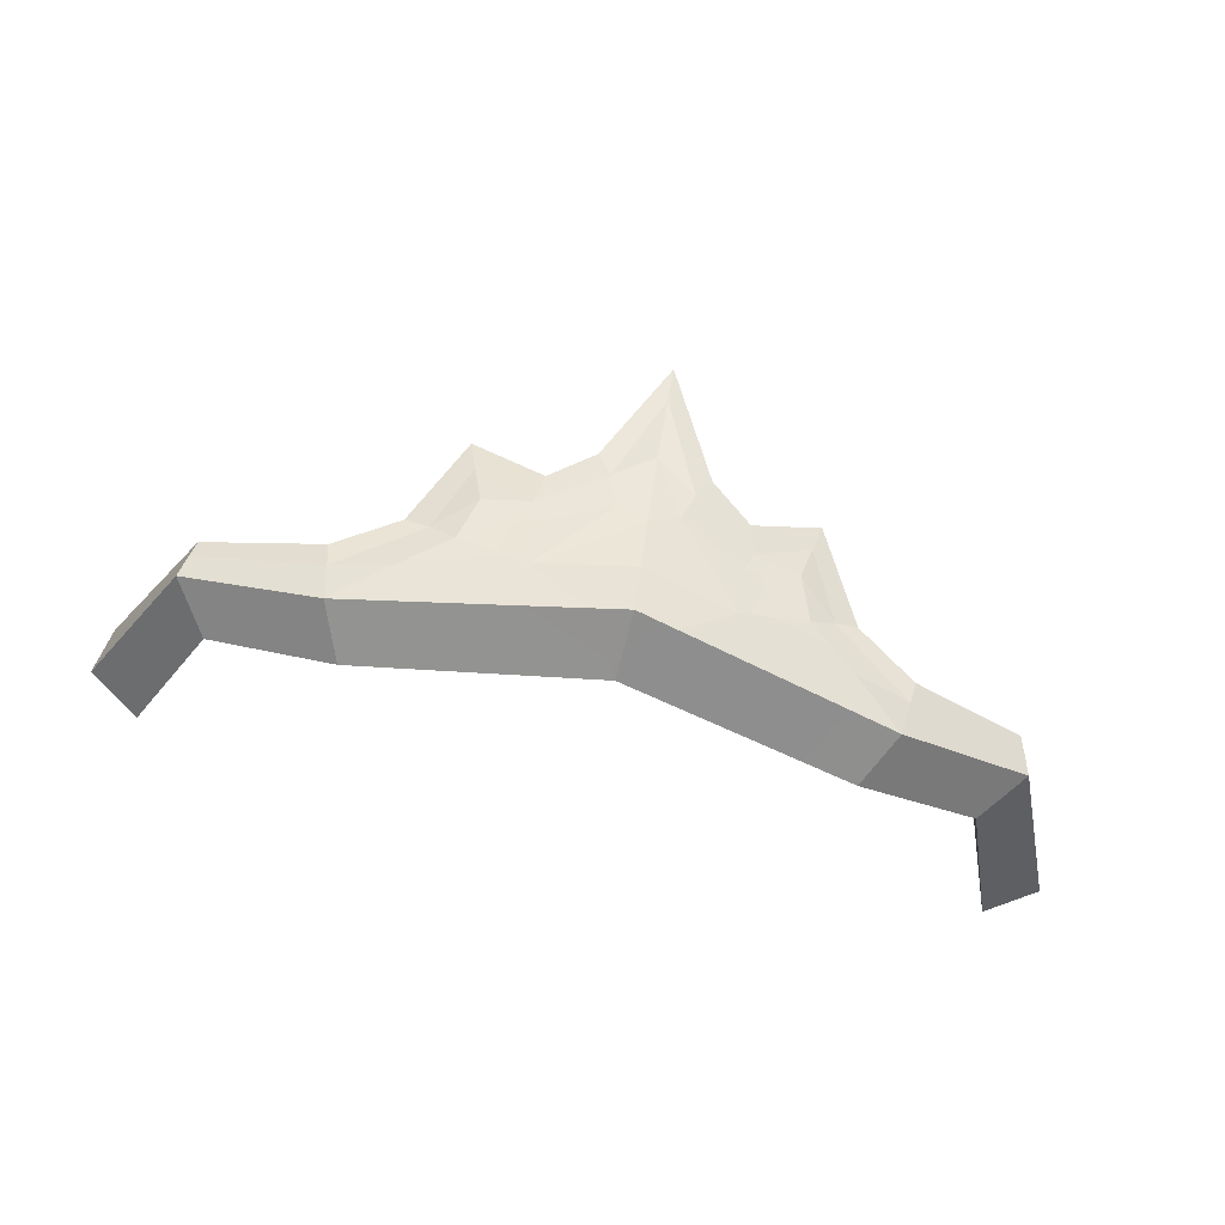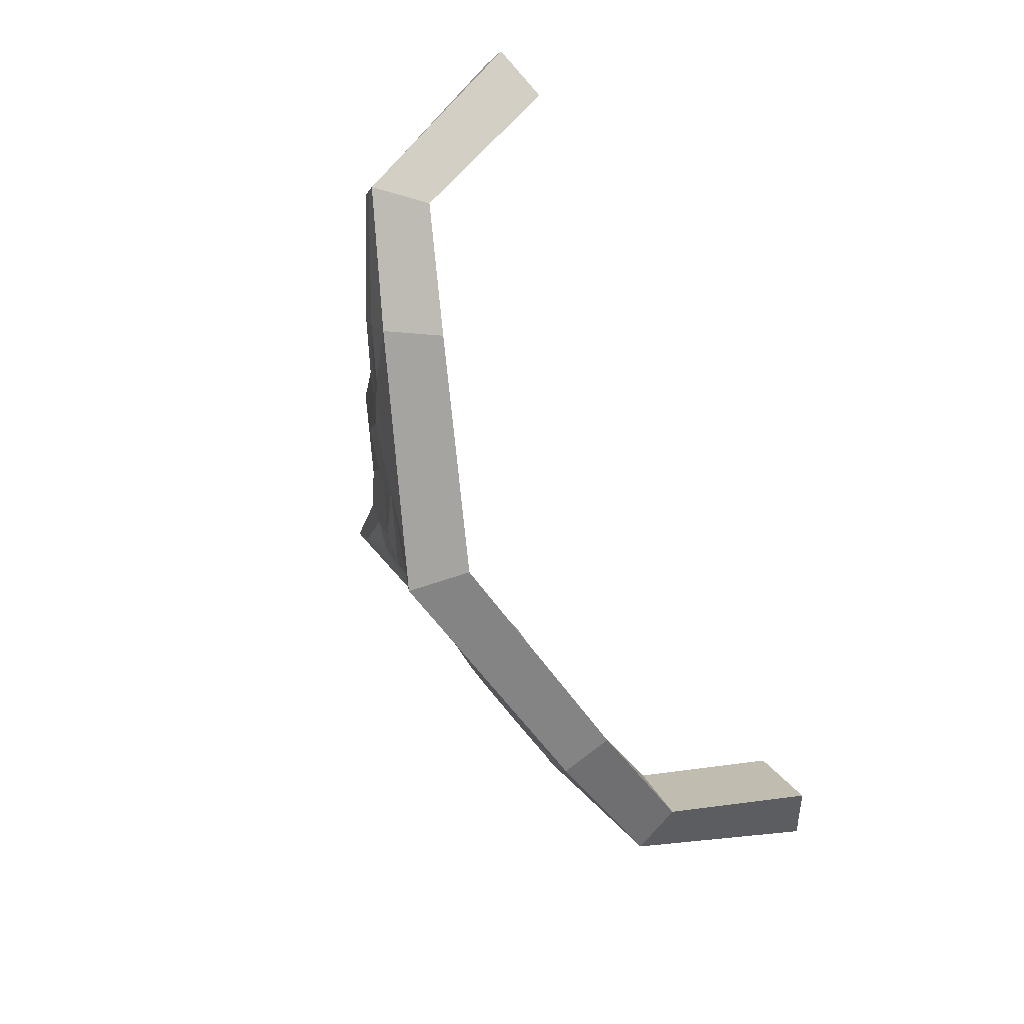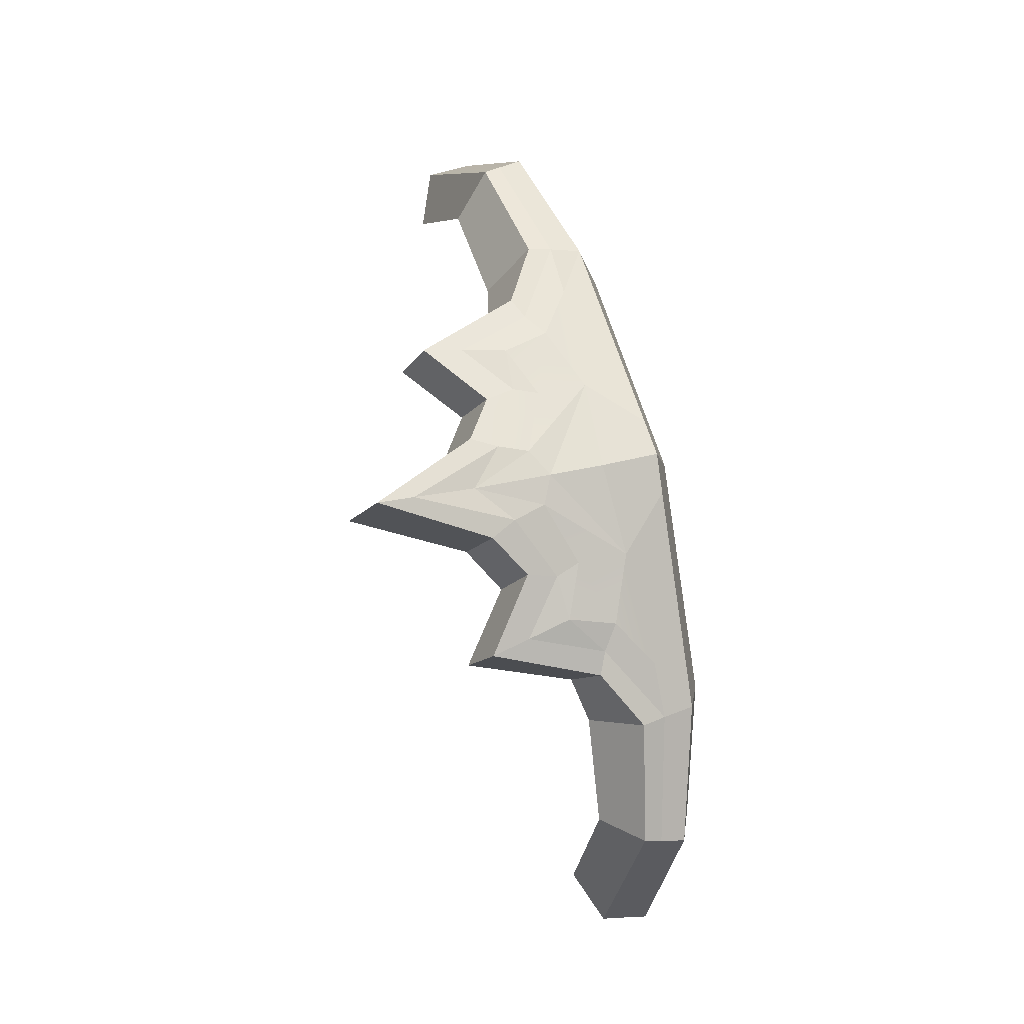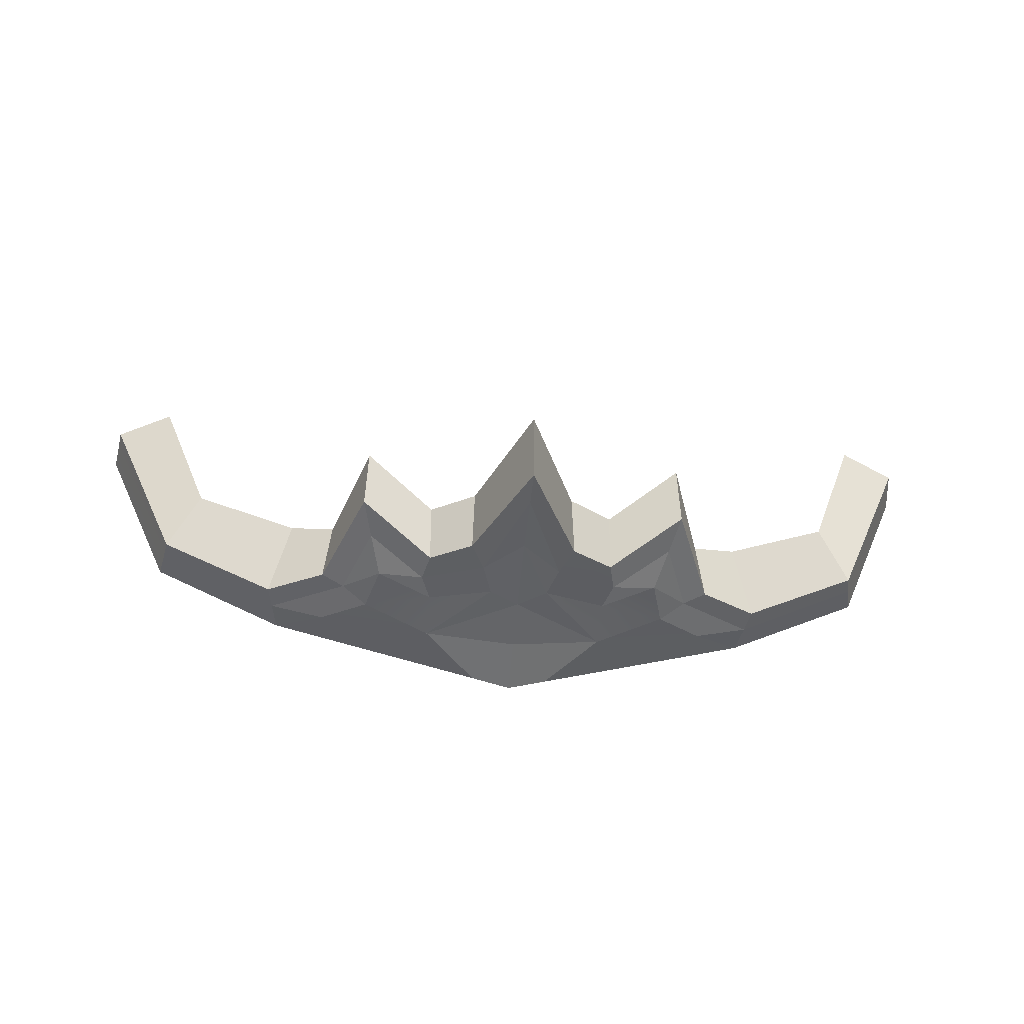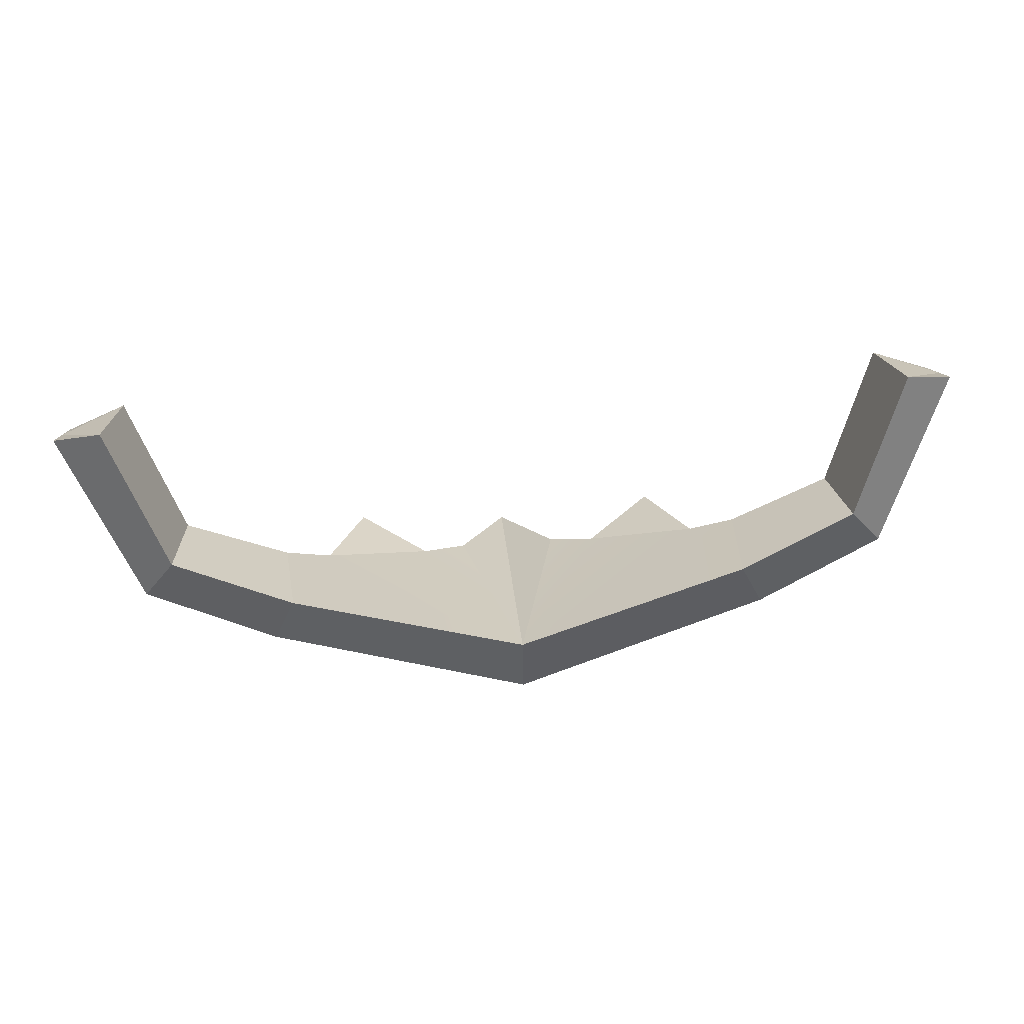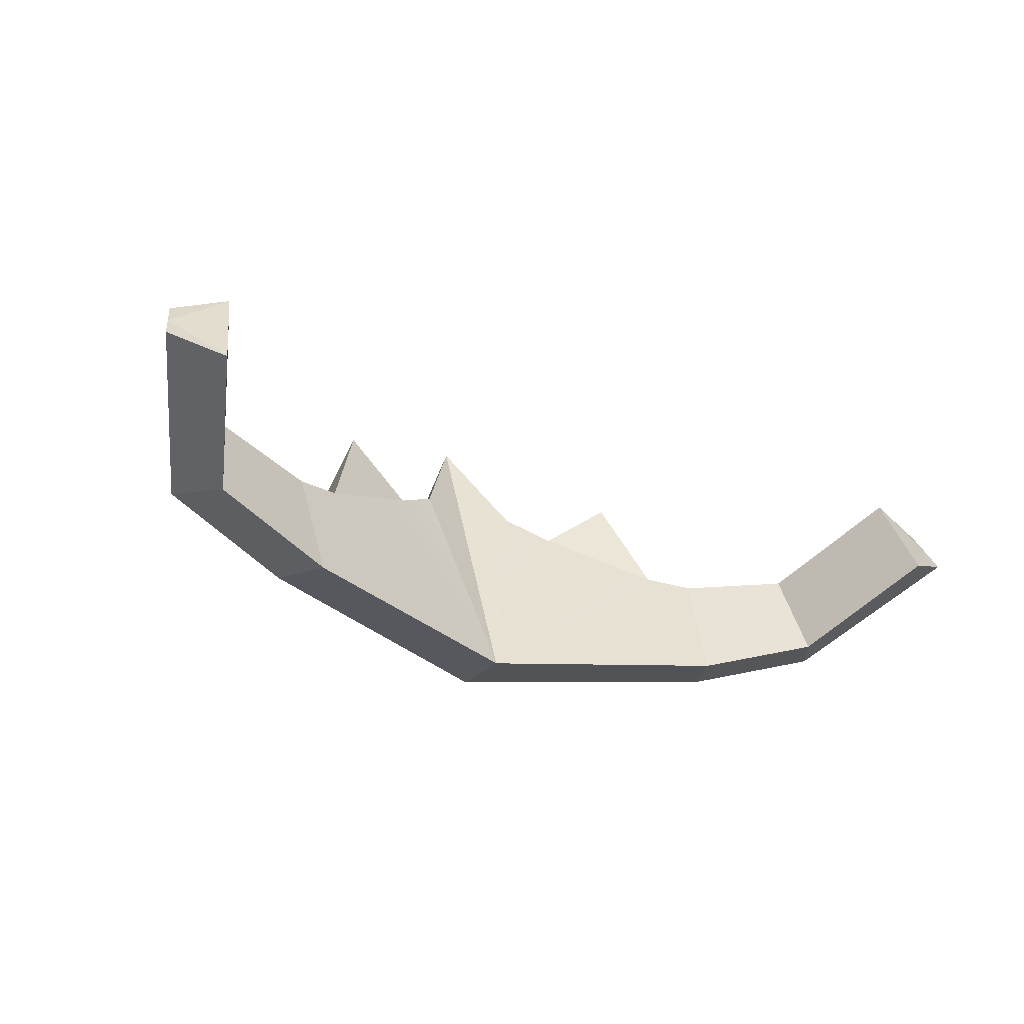
<metadata>
{"format":"obj","ext":"obj","renderer":"f3d","projection":"perspective","resolution":1024,"background":"white","views":[{"elev":-53.9,"azim":-13.1,"up":"+Y"},{"elev":-78.0,"azim":111.3,"up":"+Y"},{"elev":79.0,"azim":-107.5,"up":"+Z"},{"elev":26.9,"azim":-2.2,"up":"+Y"},{"elev":-54.1,"azim":-178.1,"up":"+Y"},{"elev":-38.5,"azim":150.2,"up":"+Y"}]}
</metadata>
<code>
g SM_Chr_Attach_Blobber_Tiara_01
v 0.004356 0.08173 0.1677
v 0.01064 0.162 0.1866
v 0.01 0.1539 0.2004
v 0.004616 0.0849 0.1836
v 0.005718 0.09863 0.1847
v 0.008194 0.1306 0.1917
v 0.009315 0.1453 0.1974
v 0.1033 0.09583 0.1111
v 0.1025 0.1185 0.1174
v 0.1151 0.1123 0.1201
v 0.1163 0.1009 0.1158
v 0.06586 0.08453 0.1654
v 0.06903 0.09747 0.1696
v 0.06488 0.1101 0.1584
v 0.05997 0.08142 0.1523
v 0.09674 0.1008 0.1584
v 0.09796 0.09088 0.1558
v 0.08954 0.08759 0.1443
v 0.0896 0.1109 0.1494
v 0.02998 0.1208 0.1854
v 0.03059 0.1274 0.1722
v 0.05441 0.1132 0.1621
v 0.05569 0.1064 0.1746
v 0.0477 0.1383 0.1682
v 0.04782 0.1318 0.1813
v 0.02058 0.1279 0.1899
v 0.02066 0.1349 0.1763
v 0.04495 0.1227 0.1812
v 0.0311 0.1137 0.183
v 0.01689 0.122 0.1893
v 0.05014 0.1046 0.1758
v 0.06763 0.09192 0.1683
v 0.09729 0.09668 0.1573
v 0.1157 0.1062 0.1178
v 0.0545 0.09265 0.1724
v 0.04398 0.101 0.1775
v 0.04169 0.1122 0.1809
v 0.02844 0.108 0.1824
v 0.01395 0.1151 0.1876
v 0.02756 0.09595 0.1798
v 0.006752 0.1118 0.1874
v -0.09113 0.1115 0.1111
v -0.08667 0.1337 0.1174
v -0.1001 0.1296 0.1201
v -0.1031 0.1185 0.1158
v -0.05591 0.0943 0.1654
v -0.05698 0.1075 0.1696
v -0.05087 0.1194 0.1584
v -0.0506 0.09027 0.1523
v -0.0838 0.1153 0.1584
v -0.08661 0.1057 0.1558
v -0.0788 0.1011 0.1443
v -0.07513 0.1241 0.1494
v -0.01481 0.1245 0.1854
v -0.01437 0.1311 0.1722
v -0.0401 0.1208 0.1621
v -0.04242 0.1143 0.1746
v -0.02957 0.1445 0.1682
v -0.03072 0.1382 0.1813
v -0.004425 0.13 0.1899
v -0.00342 0.1367 0.1763
v -0.02934 0.1287 0.1812
v -0.017 0.1176 0.183
v -0.001693 0.1235 0.1893
v -0.03723 0.1116 0.1758
v -0.05646 0.1019 0.1683
v -0.08496 0.1113 0.1573
v -0.1017 0.1237 0.1178
v -0.0434 0.1005 0.1724
v -0.03168 0.1071 0.1775
v -0.02771 0.1178 0.1809
v -0.01524 0.1115 0.1824
v 0.0001004 0.1155 0.1871
v -0.01627 0.09949 0.1798
v 0.01403 0.08484 0.1808
v -0.004623 0.08636 0.1808
v 0.004356 0.08173 0.1677
v 0.0896 0.1109 0.1494
v 0.06488 0.1101 0.1584
v 0.06586 0.08453 0.1654
v 0.09796 0.09088 0.1558
v 0.08954 0.08759 0.1443
v 0.05997 0.08142 0.1523
v 0.09729 0.09668 0.1573
v 0.09796 0.09088 0.1558
v 0.08954 0.08759 0.1443
v 0.09796 0.09088 0.1558
v 0.1163 0.1009 0.1158
v 0.0896 0.1109 0.1494
v 0.08954 0.08759 0.1443
v 0.1033 0.09583 0.1111
v 0.1025 0.1185 0.1174
v 0.09674 0.1008 0.1584
v 0.0896 0.1109 0.1494
v 0.03059 0.1274 0.1722
v 0.02998 0.1208 0.1854
v 0.02058 0.1279 0.1899
v 0.004356 0.08173 0.1677
v 0.02066 0.1349 0.1763
v 0.06488 0.1101 0.1584
v 0.05997 0.08142 0.1523
v 0.06488 0.1101 0.1584
v 0.06903 0.09747 0.1696
v 0.05441 0.1132 0.1621
v 0.06763 0.09192 0.1683
v 0.05569 0.1064 0.1746
v 0.06903 0.09747 0.1696
v 0.05441 0.1132 0.1621
v 0.05569 0.1064 0.1746
v 0.04782 0.1318 0.1813
v 0.0311 0.1137 0.183
v 0.02998 0.1208 0.1854
v 0.02998 0.1208 0.1854
v 0.03059 0.1274 0.1722
v 0.0477 0.1383 0.1682
v 0.04782 0.1318 0.1813
v 0.03059 0.1274 0.1722
v 0.05441 0.1132 0.1621
v 0.0477 0.1383 0.1682
v 0.02066 0.1349 0.1763
v 0.02058 0.1279 0.1899
v 0.01064 0.162 0.1866
v 0.05569 0.1064 0.1746
v 0.05014 0.1046 0.1758
v 0.04495 0.1227 0.1812
v 0.04782 0.1318 0.1813
v 0.01 0.1539 0.2004
v 0.02058 0.1279 0.1899
v 0.01689 0.122 0.1893
v 0.04495 0.1227 0.1812
v 0.05014 0.1046 0.1758
v 0.01689 0.122 0.1893
v 0.0311 0.1137 0.183
v 0.01395 0.1151 0.1876
v 0.01689 0.122 0.1893
v 0.009315 0.1453 0.1974
v 0.01689 0.122 0.1893
v 0.008194 0.1306 0.1917
v 0.05014 0.1046 0.1758
v 0.06763 0.09192 0.1683
v 0.09674 0.1008 0.1584
v 0.09729 0.09668 0.1573
v 0.06763 0.09192 0.1683
v 0.06903 0.09747 0.1696
v 0.1151 0.1123 0.1201
v 0.1157 0.1062 0.1178
v 0.09729 0.09668 0.1573
v 0.09674 0.1008 0.1584
v 0.06763 0.09192 0.1683
v 0.06586 0.08453 0.1654
v 0.0545 0.09265 0.1724
v 0.04398 0.101 0.1775
v 0.04169 0.1122 0.1809
v 0.05014 0.1046 0.1758
v 0.06586 0.08453 0.1654
v 0.01403 0.08484 0.1808
v 0.0545 0.09265 0.1724
v 0.02756 0.09595 0.1798
v 0.04398 0.101 0.1775
v 0.0545 0.09265 0.1724
v 0.0311 0.1137 0.183
v 0.04169 0.1122 0.1809
v 0.02844 0.108 0.1824
v 0.02844 0.108 0.1824
v 0.04169 0.1122 0.1809
v 0.04398 0.101 0.1775
v 0.02756 0.09595 0.1798
v 0.01395 0.1151 0.1876
v 0.01395 0.1151 0.1876
v 0.008194 0.1306 0.1917
v 0.0311 0.1137 0.183
v 0.04495 0.1227 0.1812
v 0.04169 0.1122 0.1809
v 0.01403 0.08484 0.1808
v 0.004616 0.0849 0.1836
v 0.02756 0.09595 0.1798
v 0.005718 0.09863 0.1847
v 0.006752 0.1118 0.1874
v 0.02756 0.09595 0.1798
v 0.02756 0.09595 0.1798
v 0.006752 0.1118 0.1874
v 0.01395 0.1151 0.1876
v 0.004356 0.08173 0.1677
v 0.004356 0.08173 0.1677
v 0.004616 0.0849 0.1836
v -0.07513 0.1241 0.1494
v -0.05087 0.1194 0.1584
v -0.05591 0.0943 0.1654
v -0.0506 0.09027 0.1523
v -0.0788 0.1011 0.1443
v -0.08661 0.1057 0.1558
v -0.08496 0.1113 0.1573
v -0.08661 0.1057 0.1558
v -0.0788 0.1011 0.1443
v -0.1031 0.1185 0.1158
v -0.08661 0.1057 0.1558
v -0.09113 0.1115 0.1111
v -0.0788 0.1011 0.1443
v -0.07513 0.1241 0.1494
v -0.08667 0.1337 0.1174
v -0.07513 0.1241 0.1494
v -0.0838 0.1153 0.1584
v -0.01437 0.1311 0.1722
v -0.004425 0.13 0.1899
v -0.01481 0.1245 0.1854
v -0.00342 0.1367 0.1763
v -0.05087 0.1194 0.1584
v -0.0506 0.09027 0.1523
v -0.05087 0.1194 0.1584
v -0.0401 0.1208 0.1621
v -0.05698 0.1075 0.1696
v -0.05646 0.1019 0.1683
v -0.05698 0.1075 0.1696
v -0.04242 0.1143 0.1746
v -0.0401 0.1208 0.1621
v -0.04242 0.1143 0.1746
v -0.03072 0.1382 0.1813
v -0.01481 0.1245 0.1854
v -0.017 0.1176 0.183
v -0.01481 0.1245 0.1854
v -0.03072 0.1382 0.1813
v -0.02957 0.1445 0.1682
v -0.01437 0.1311 0.1722
v -0.01437 0.1311 0.1722
v -0.02957 0.1445 0.1682
v -0.0401 0.1208 0.1621
v -0.00342 0.1367 0.1763
v 0.01064 0.162 0.1866
v 0.01 0.1539 0.2004
v -0.004425 0.13 0.1899
v -0.04242 0.1143 0.1746
v -0.03072 0.1382 0.1813
v -0.02934 0.1287 0.1812
v -0.03723 0.1116 0.1758
v 0.01 0.1539 0.2004
v 0.009315 0.1453 0.1974
v -0.001693 0.1235 0.1893
v -0.004425 0.13 0.1899
v -0.03723 0.1116 0.1758
v -0.02934 0.1287 0.1812
v -0.017 0.1176 0.183
v -0.001693 0.1235 0.1893
v 0.0001004 0.1155 0.1871
v -0.001693 0.1235 0.1893
v 0.008194 0.1306 0.1917
v 0.009315 0.1453 0.1974
v 0.008194 0.1306 0.1917
v -0.001693 0.1235 0.1893
v -0.05646 0.1019 0.1683
v -0.03723 0.1116 0.1758
v -0.0838 0.1153 0.1584
v -0.05698 0.1075 0.1696
v -0.05646 0.1019 0.1683
v -0.08496 0.1113 0.1573
v -0.1001 0.1296 0.1201
v -0.0838 0.1153 0.1584
v -0.08496 0.1113 0.1573
v -0.1017 0.1237 0.1178
v -0.05646 0.1019 0.1683
v -0.0434 0.1005 0.1724
v -0.05591 0.0943 0.1654
v -0.03168 0.1071 0.1775
v -0.03723 0.1116 0.1758
v -0.02771 0.1178 0.1809
v 0.005718 0.09863 0.1847
v 0.004616 0.0849 0.1836
v -0.004623 0.08636 0.1808
v -0.01627 0.09949 0.1798
v -0.0434 0.1005 0.1724
v -0.03168 0.1071 0.1775
v -0.017 0.1176 0.183
v -0.01524 0.1115 0.1824
v -0.02771 0.1178 0.1809
v -0.01524 0.1115 0.1824
v -0.03168 0.1071 0.1775
v -0.02771 0.1178 0.1809
v -0.01627 0.09949 0.1798
v 0.0001004 0.1155 0.1871
v 0.0001004 0.1155 0.1871
v 0.008194 0.1306 0.1917
v 0.006752 0.1118 0.1874
v -0.017 0.1176 0.183
v -0.02771 0.1178 0.1809
v -0.02934 0.1287 0.1812
v 0.005718 0.09863 0.1847
v -0.01627 0.09949 0.1798
v 0.006752 0.1118 0.1874
v -0.01627 0.09949 0.1798
v 0.0001004 0.1155 0.1871
v 0.006752 0.1118 0.1874
v -0.05591 0.0943 0.1654
v -0.0434 0.1005 0.1724
v -0.01627 0.09949 0.1798
v -0.004623 0.08636 0.1808
v -0.0506 0.09027 0.1523
v -0.05591 0.0943 0.1654
v 0.06586 0.08453 0.1654
v 0.05997 0.08142 0.1523
v -0.09113 0.1115 0.1111
v -0.08667 0.1337 0.1174
v -0.1017 0.1237 0.1178
v 0.1157 0.1062 0.1178
v 0.1151 0.1123 0.1201
v 0.1025 0.1185 0.1174
v 0.1033 0.09583 0.1111
v 0.1163 0.1009 0.1158
v 0.1157 0.1062 0.1178
v 0.1033 0.09583 0.1111
v 0.1157 0.1062 0.1178
v 0.1025 0.1185 0.1174
v -0.09113 0.1115 0.1111
v -0.1017 0.1237 0.1178
v -0.1031 0.1185 0.1158
v -0.08667 0.1337 0.1174
v -0.1001 0.1296 0.1201
v -0.1017 0.1237 0.1178
v 0.02066 0.1349 0.1763
v 0.004356 0.08173 0.1677
v 0.01064 0.162 0.1866
v -0.00342 0.1367 0.1763
g SM_Chr_Attach_Blobber_Tiara_01_0
f 2 99 98
f 119 118 117
f 131 130 37
f 135 6 134
f 138 137 136
f 151 150 149
f 154 153 152
f 160 159 158
f 163 162 161
f 170 41 169
f 173 172 171
f 179 178 177
f 182 181 180
f 226 225 224
f 240 239 71
f 245 244 243
f 248 247 246
f 261 260 259
f 264 263 262
f 270 269 268
f 273 272 271
f 281 280 279
f 284 283 282
f 287 286 285
f 290 289 288
f 301 300 299
f 304 303 302
f 307 306 305
f 310 309 308
f 313 312 311
f 316 315 314
f 320 319 318
f 75 4 77
f 297 75 77
f 298 297 77
f 17 33 32
f 12 17 32
f 13 16 19
f 14 13 19
f 15 79 78
f 18 15 78
f 82 81 80
f 83 82 80
f 11 34 84
f 85 11 84
f 88 87 86
f 8 88 86
f 90 89 9
f 91 90 9
f 93 10 92
f 94 93 92
f 26 30 29
f 20 26 29
f 97 96 95
f 27 97 95
f 101 1 100
f 1 22 100
f 21 22 1
f 317 21 1
f 23 103 102
f 104 23 102
f 106 31 105
f 107 106 105
f 25 109 108
f 24 25 108
f 111 28 110
f 112 111 110
f 115 114 113
f 116 115 113
f 3 121 120
f 122 3 120
f 125 124 123
f 126 125 123
f 129 128 127
f 7 129 127
f 132 39 38
f 133 132 38
f 139 36 35
f 140 139 35
f 143 142 141
f 144 143 141
f 147 146 145
f 148 147 145
f 40 156 155
f 157 40 155
f 166 165 164
f 167 166 164
f 164 168 167
f 5 175 174
f 176 5 174
f 185 76 184
f 76 296 184
f 296 295 184
f 51 46 66
f 67 51 66
f 47 48 53
f 50 47 53
f 49 52 186
f 187 49 186
f 190 189 188
f 191 190 188
f 45 193 192
f 68 45 192
f 195 42 194
f 196 195 194
f 198 197 43
f 199 198 43
f 202 201 200
f 44 202 200
f 60 54 63
f 64 60 63
f 204 61 203
f 205 204 203
f 55 206 183
f 56 55 183
f 56 183 207
f 183 208 207
f 57 210 209
f 211 57 209
f 214 213 212
f 65 214 212
f 59 58 215
f 216 59 215
f 219 218 217
f 62 219 217
f 222 221 220
f 223 222 220
f 229 228 227
f 230 229 227
f 233 232 231
f 234 233 231
f 237 236 235
f 238 237 235
f 242 241 72
f 73 242 72
f 250 249 69
f 70 250 69
f 253 252 251
f 254 253 251
f 257 256 255
f 258 257 255
f 267 266 265
f 74 267 265
f 276 275 274
f 275 277 274
f 278 274 277
f 293 292 291
f 294 293 291

</code>
